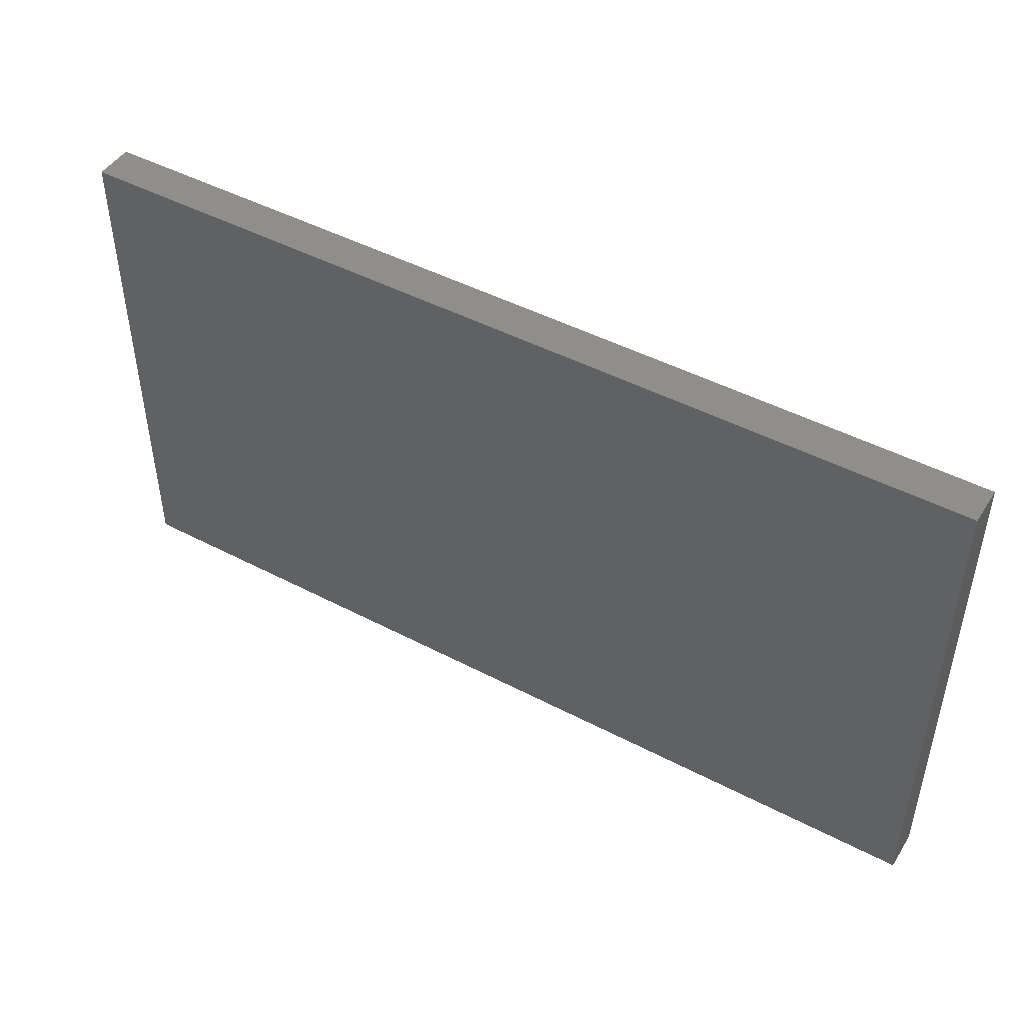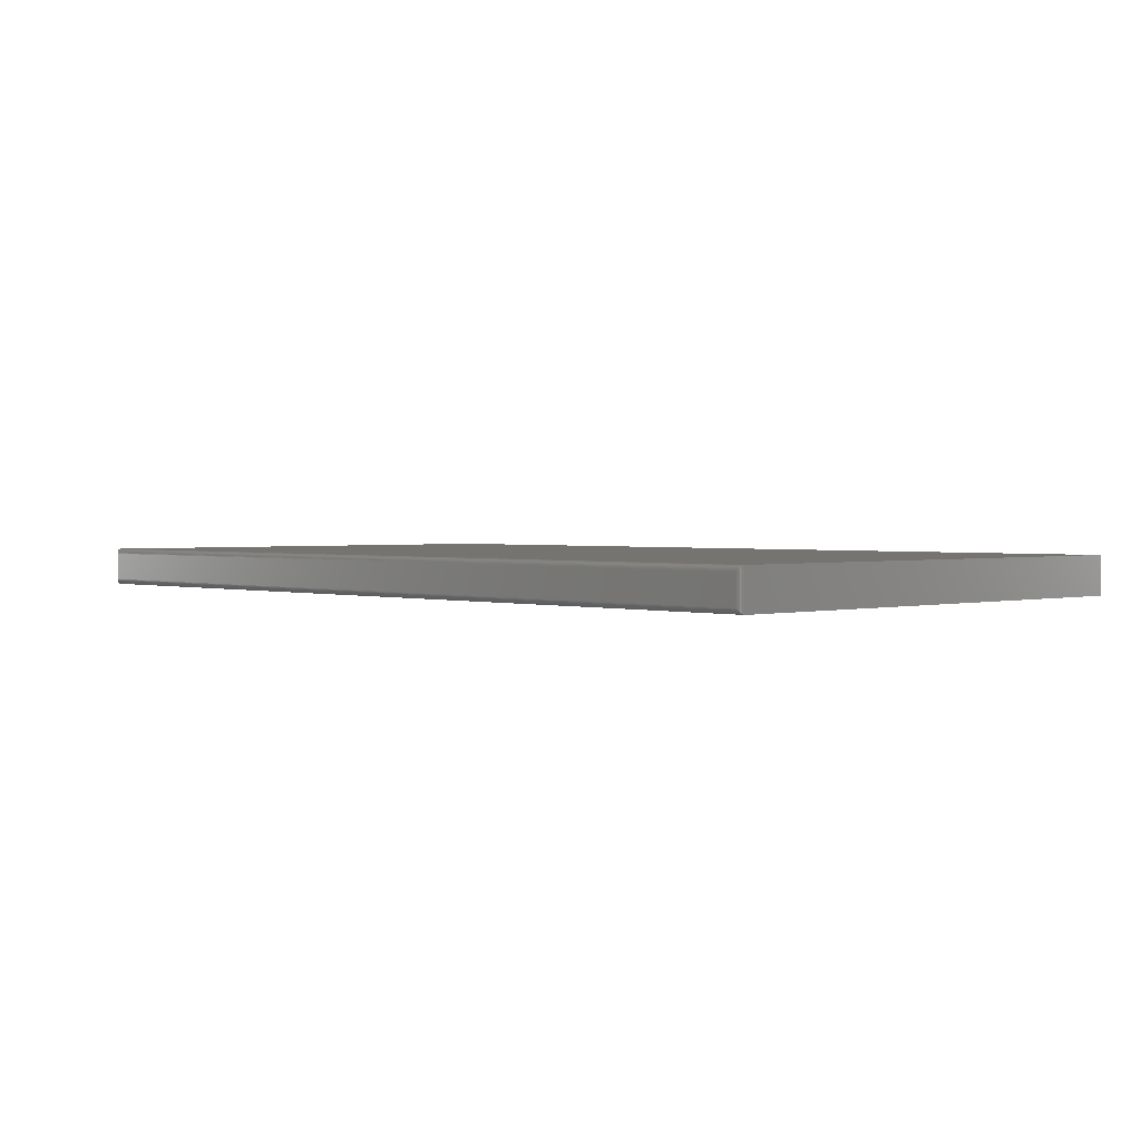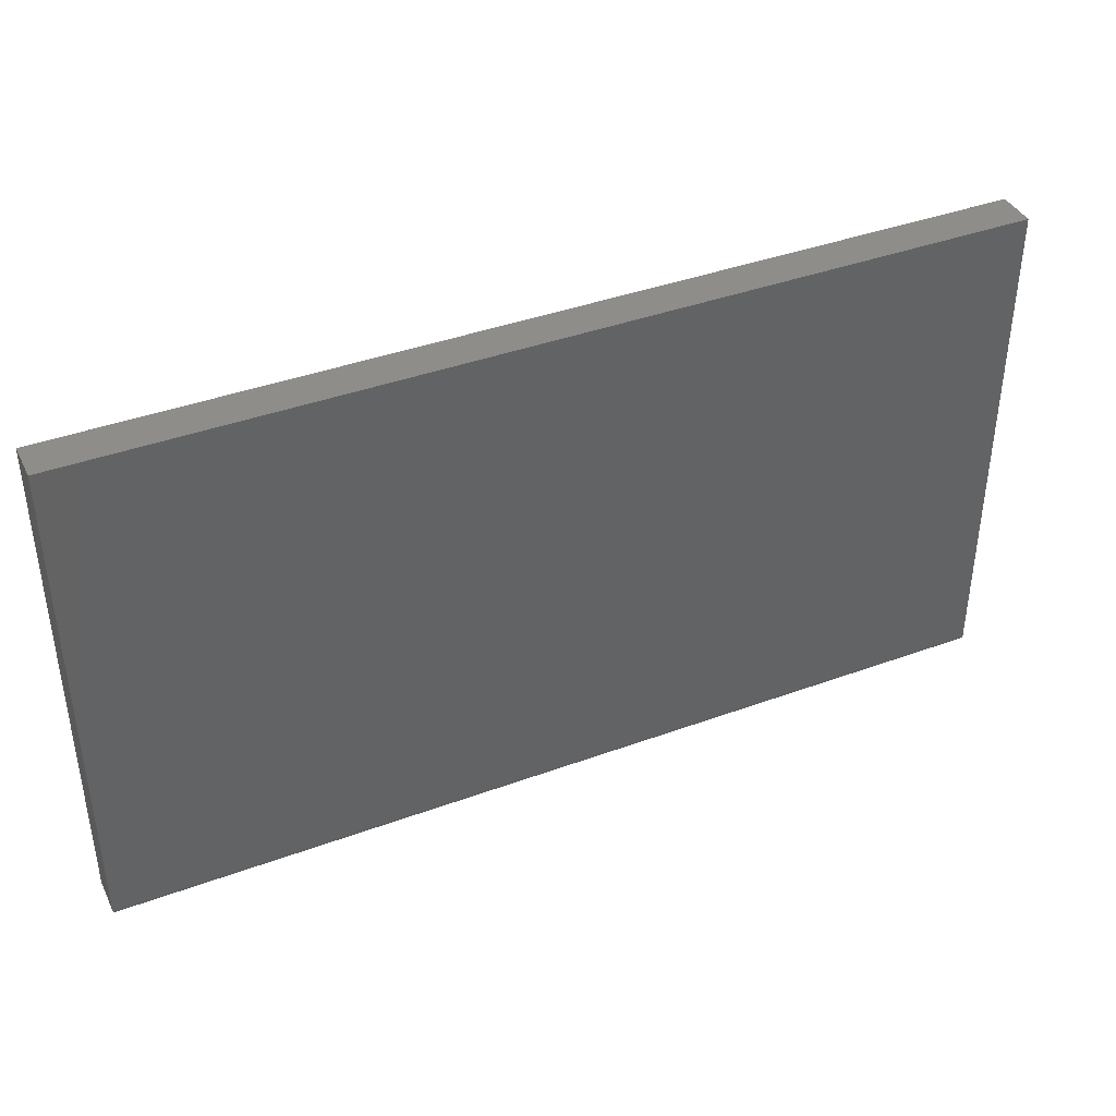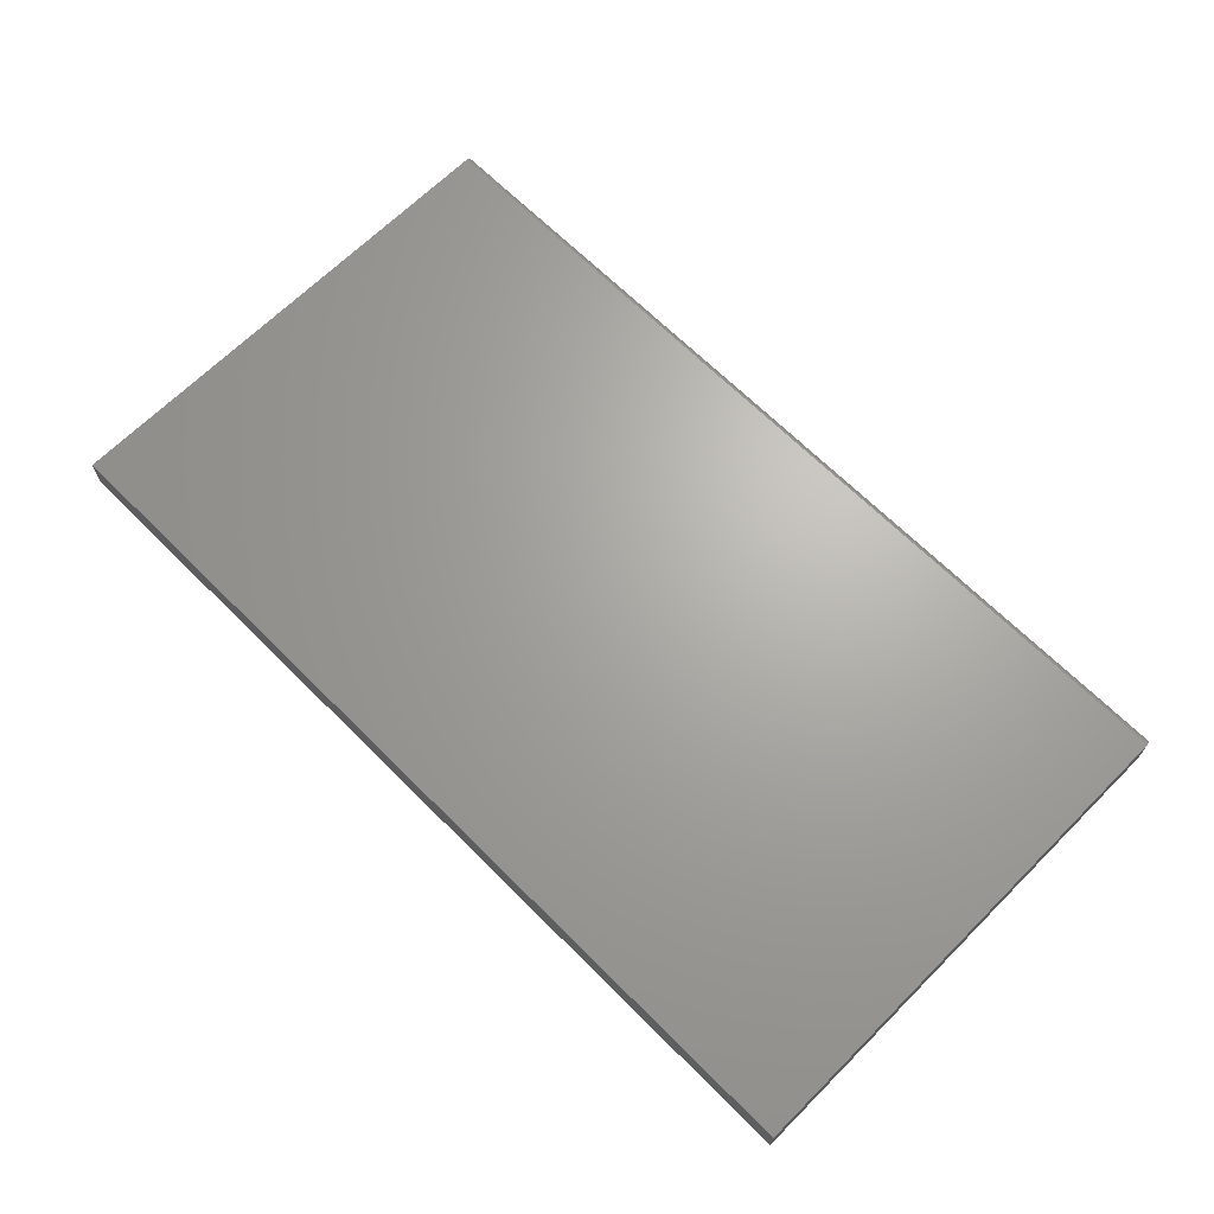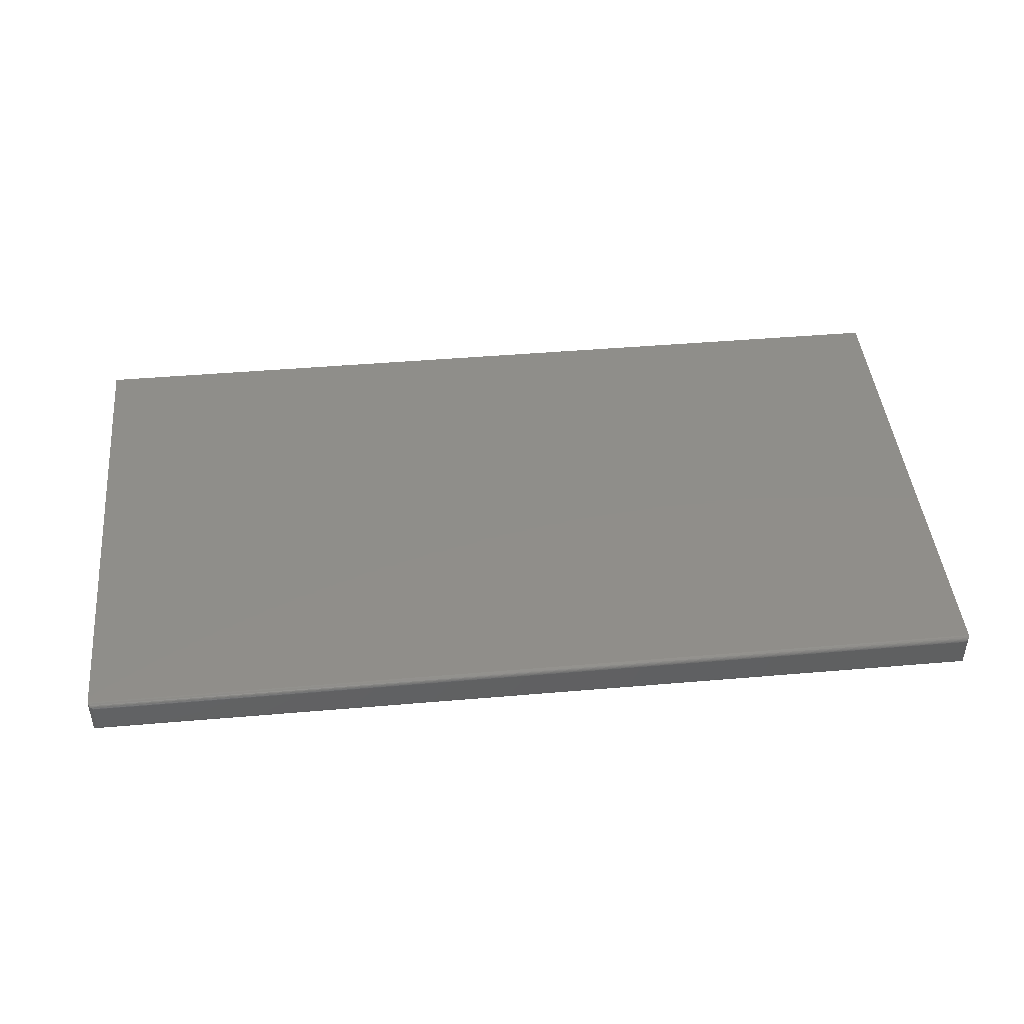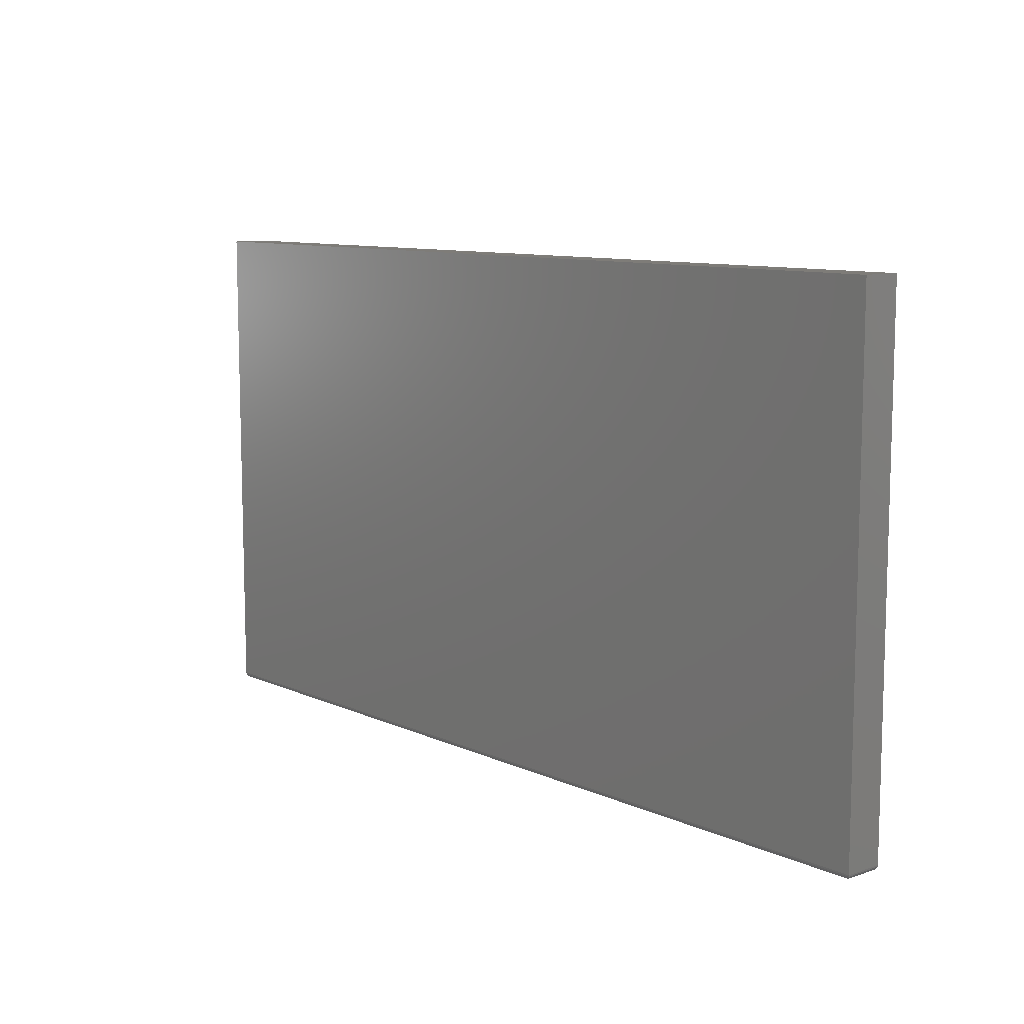
<metadata>
{"format":"stl","ext":"stl","renderer":"f3d","projection":"perspective","resolution":1024,"background":"white","views":[{"elev":46.7,"azim":-149.2,"up":"+Z"},{"elev":1.7,"azim":-133.6,"up":"+Y"},{"elev":39.9,"azim":155.6,"up":"+Z"},{"elev":66.9,"azim":45.0,"up":"+Y"},{"elev":44.7,"azim":174.3,"up":"+Y"},{"elev":9.8,"azim":49.1,"up":"+Z"}]}
</metadata>
<code>
# stl→obj: 40 verts, 76 faces
v -0.6641 -0.02344 0
v -0.6641 0.01752 0
v 0.6641 -0.02344 0
v 0.6641 0.01752 0
v -0.6719 0.02533 0.007812
v -0.6719 -0.03125 0.007812
v -0.6719 0.02533 0.75
v -0.6719 -0.03125 0.75
v 0.6719 0.02533 0.75
v 0.6719 0.02533 0.007812
v 0.6719 -0.03125 0.007812
v 0.6719 -0.03125 0.75
v 0.6653 -0.02468 9.925e-05
v -0.6653 -0.02468 9.925e-05
v 0.6665 -0.02589 0.0003935
v -0.6665 -0.02589 0.0003935
v 0.6677 -0.02703 0.0008761
v -0.6677 -0.02703 0.0008761
v 0.6687 -0.02809 0.001539
v -0.6687 -0.02809 0.001539
v 0.6697 -0.02904 0.002368
v -0.6697 -0.02904 0.002368
v 0.6705 -0.02984 0.003342
v -0.6705 -0.02984 0.003342
v 0.6716 -0.03093 0.005616
v -0.6716 -0.03093 0.005616
v -0.6653 0.01876 9.925e-05
v -0.6665 0.01996 0.0003935
v -0.6677 0.02111 0.0008761
v -0.6687 0.02217 0.001539
v -0.6697 0.02312 0.002368
v -0.6705 0.02392 0.003342
v -0.6716 0.02501 0.005616
v 0.6653 0.01876 9.925e-05
v 0.6665 0.01996 0.0003935
v 0.6677 0.02111 0.0008761
v 0.6687 0.02217 0.001539
v 0.6697 0.02312 0.002368
v 0.6705 0.02392 0.003342
v 0.6716 0.02501 0.005616
f 1 2 3
f 3 2 4
f 5 6 7
f 7 6 8
f 9 10 7
f 7 10 5
f 11 10 12
f 12 10 9
f 8 6 12
f 12 6 11
f 1 13 14
f 1 3 13
f 13 15 14
f 14 15 16
f 15 17 16
f 16 17 18
f 17 19 18
f 18 19 20
f 19 21 20
f 20 21 22
f 21 23 22
f 22 23 24
f 23 25 24
f 11 6 25
f 25 6 26
f 25 26 24
f 2 14 27
f 2 1 14
f 14 16 27
f 27 16 28
f 16 18 28
f 28 18 29
f 18 20 29
f 29 20 30
f 20 22 30
f 30 22 31
f 22 24 31
f 31 24 32
f 24 26 32
f 6 5 26
f 26 5 33
f 26 33 32
f 4 27 34
f 4 2 27
f 27 28 34
f 34 28 35
f 28 29 35
f 35 29 36
f 29 30 36
f 36 30 37
f 30 31 37
f 37 31 38
f 31 32 38
f 38 32 39
f 32 33 39
f 5 10 33
f 33 10 40
f 33 40 39
f 3 34 13
f 3 4 34
f 34 35 13
f 13 35 15
f 35 36 15
f 15 36 17
f 36 37 17
f 17 37 19
f 37 38 19
f 19 38 21
f 38 39 21
f 21 39 23
f 39 40 23
f 10 11 40
f 40 11 25
f 40 25 23
f 8 12 7
f 7 12 9

</code>
